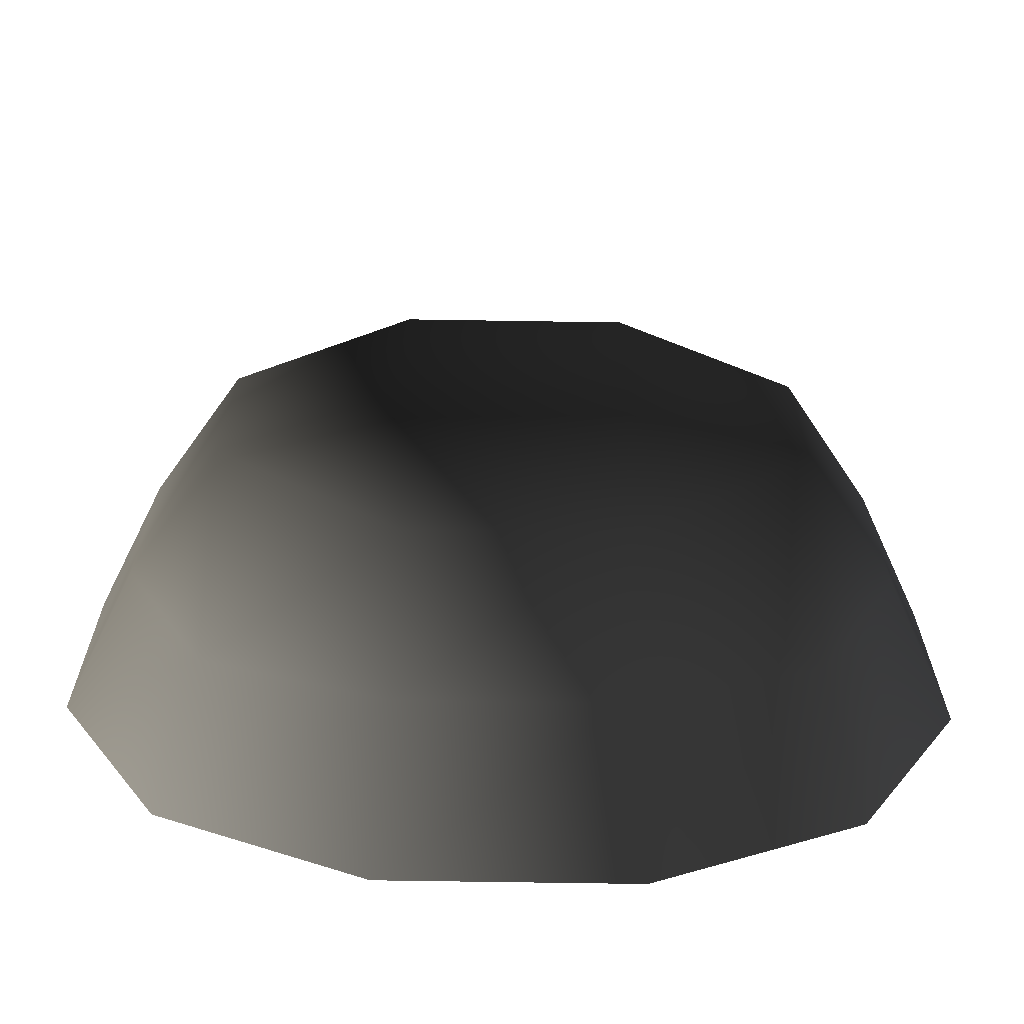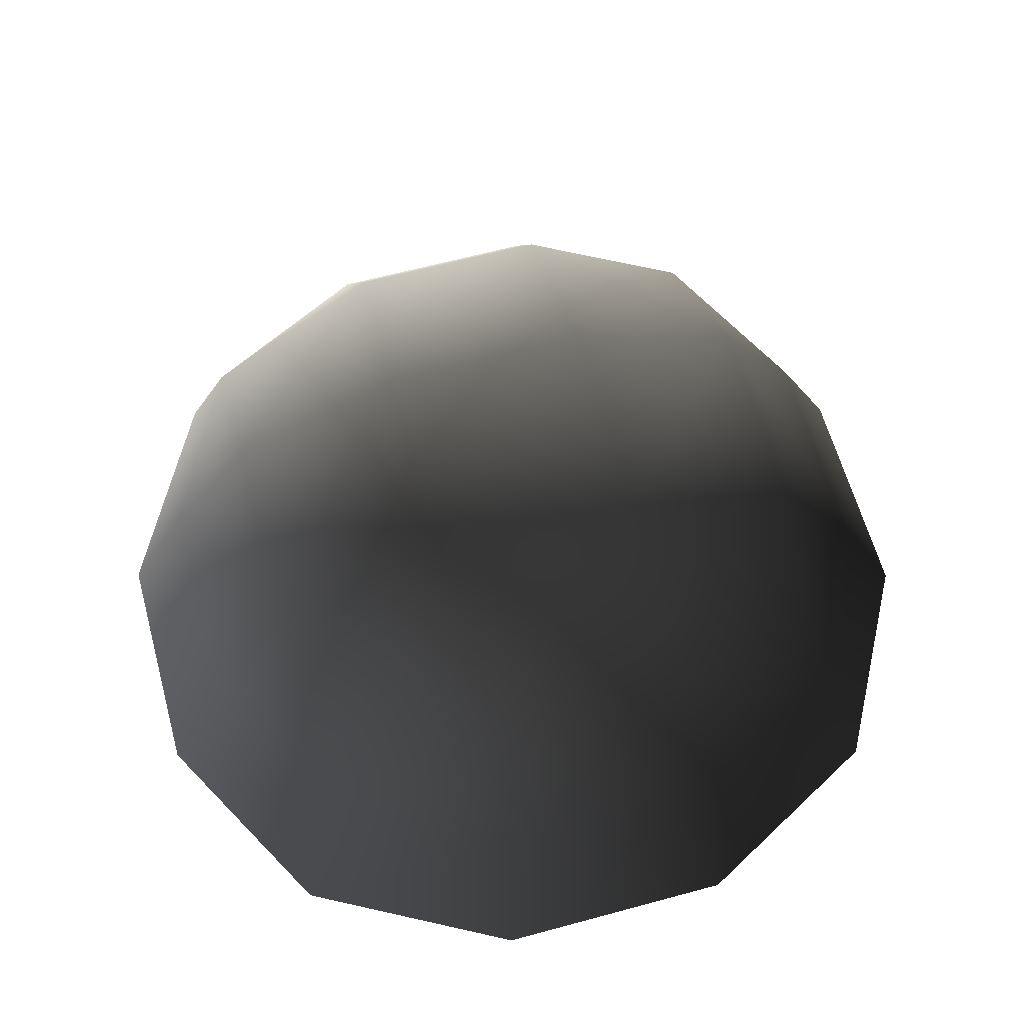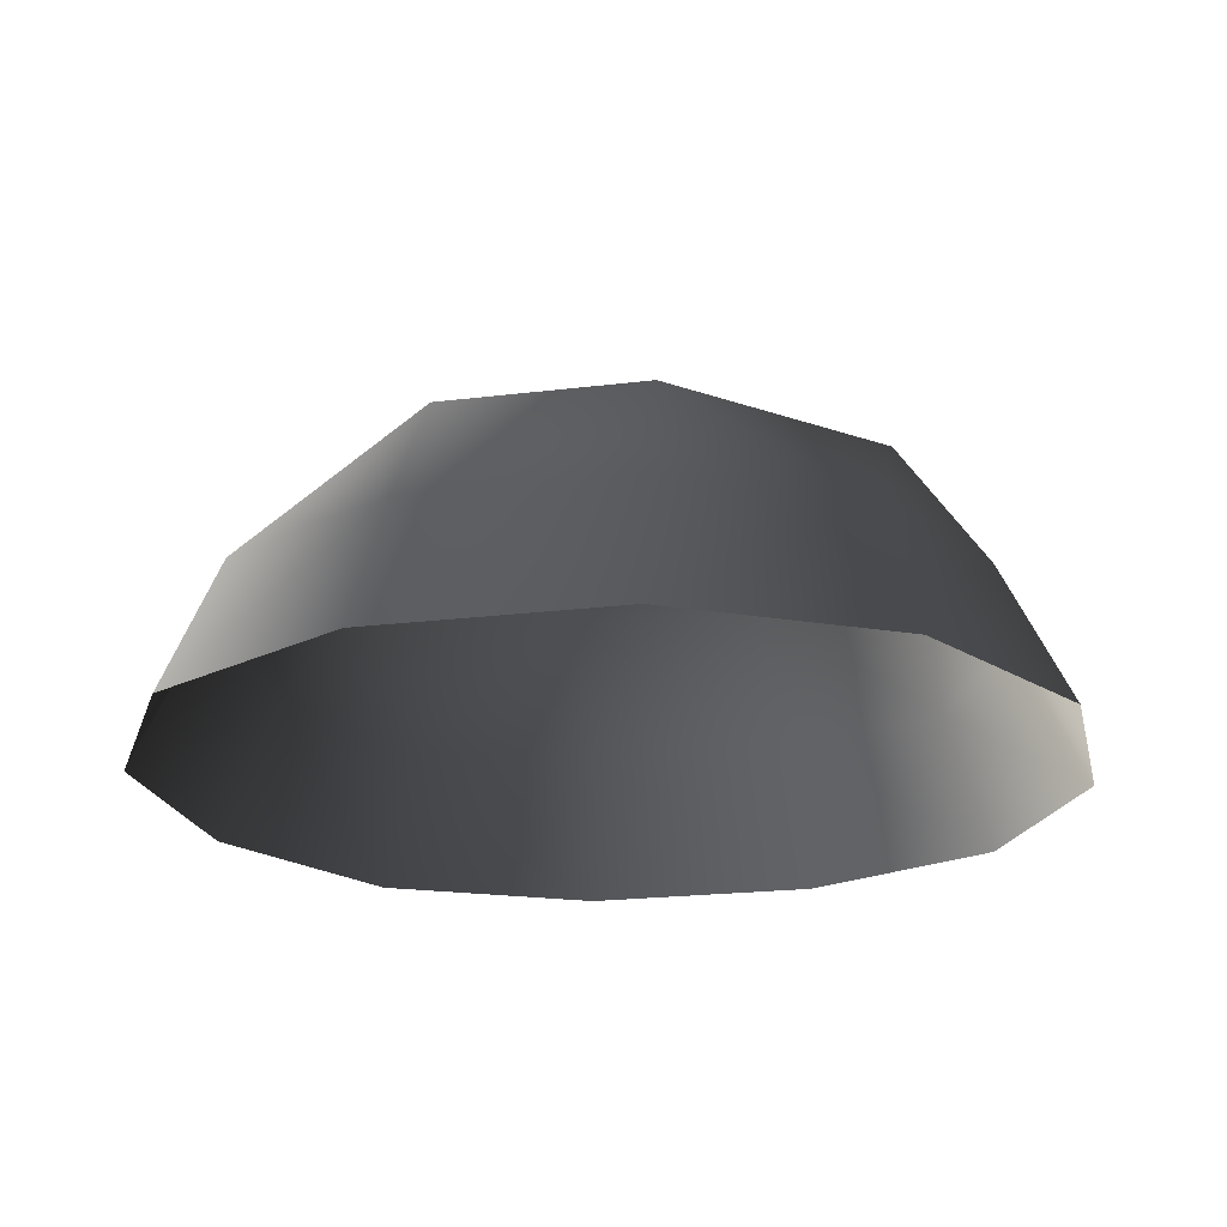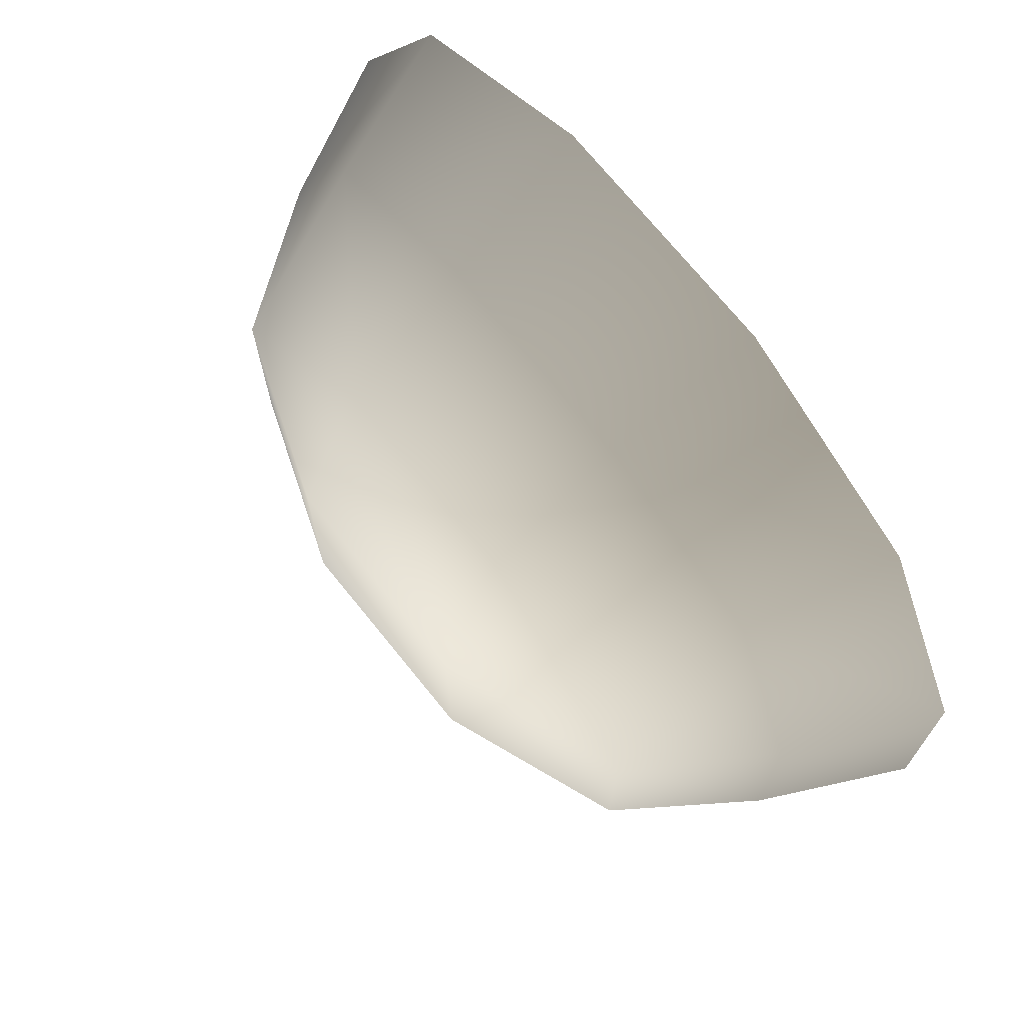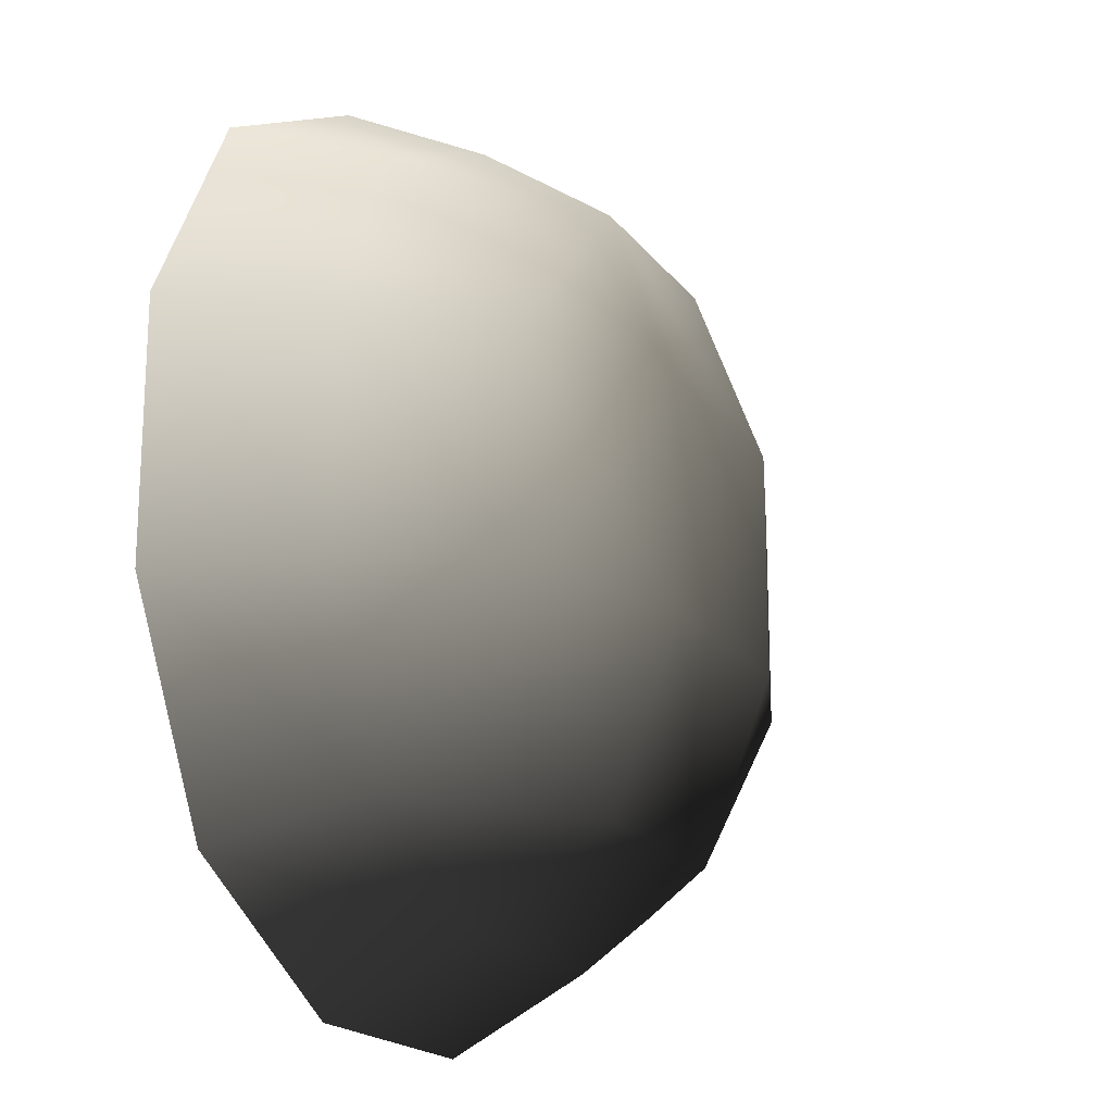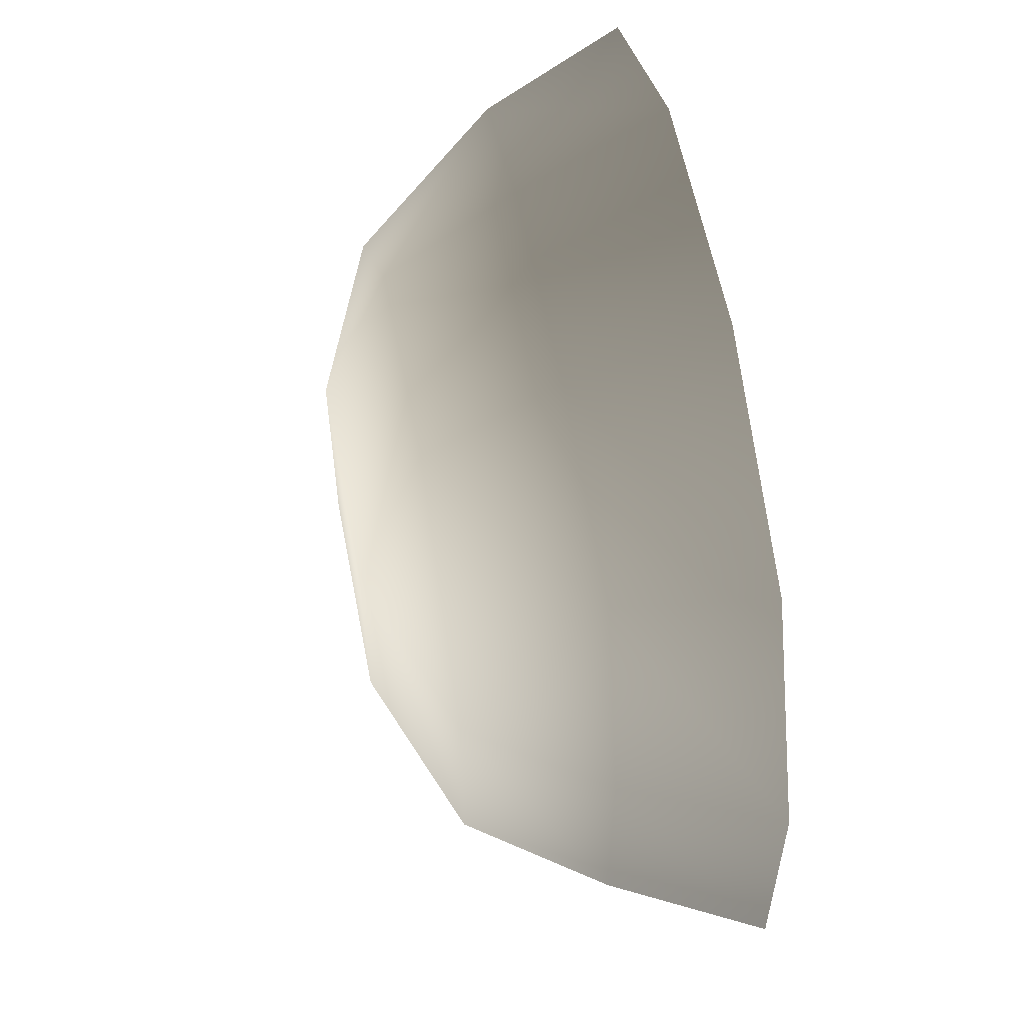
<metadata>
{"format":"obj","ext":"obj","renderer":"f3d","projection":"perspective","resolution":1024,"background":"white","views":[{"elev":-67.1,"azim":-0.9,"up":"+Y"},{"elev":62.3,"azim":74.6,"up":"+Z"},{"elev":-20.9,"azim":102.6,"up":"+Z"},{"elev":71.6,"azim":51.1,"up":"+Y"},{"elev":-18.8,"azim":-64.7,"up":"+Y"},{"elev":58.0,"azim":79.2,"up":"+Y"}]}
</metadata>
<code>
v -5.014 1.795 2.028
v -5.025 5.025 -0.3002
v -1.795 5.014 2.028
v -1.9 6.545 -0.1941
v 1.9 6.545 -0.1941
v 1.794 5.014 2.028
v 1.902 1.902 3.178
v -1.902 1.902 3.178
v 1.902 -1.902 3.178
v -1.902 -1.902 3.178
v 1.795 -5.014 2.028
v -1.795 -5.014 2.028
v 5.014 -1.795 2.028
v 5.025 -5.025 -0.3002
v 5.014 1.795 2.028
v 5.025 5.025 -0.3002
v -5.014 -1.795 2.028
v -6.545 1.9 -0.1941
v -6.545 -1.9 -0.1941
v -7.74 2.142 -2.693
v -7.74 -2.142 -2.693
v -5.025 -5.025 -0.3002
v -5.771 -5.771 -2.722
v 6.545 -1.9 -0.1941
v 6.545 1.9 -0.1941
v 7.74 -2.142 -2.693
v 7.74 2.142 -2.693
v 5.772 5.771 -2.722
v -1.9 -6.545 -0.1941
v 1.9 -6.545 -0.1941
v -2.142 -7.74 -2.693
v 2.142 -7.74 -2.693
v 5.772 -5.771 -2.722
v 2.142 7.74 -2.693
v -2.142 7.74 -2.693
v -5.771 5.771 -2.722
g Rock_single_t1(Clone)_34880_437
f 1 3 2
f 4 2 3
f 3 5 4
f 3 6 5
f 7 6 3
f 7 3 8
f 8 3 1
f 9 7 8
f 9 8 10
f 10 8 1
f 11 9 10
f 11 10 12
f 13 7 9
f 9 11 13
f 13 11 14
f 13 15 7
f 7 15 6
f 6 15 16
f 5 6 16
f 10 17 12
f 10 1 17
f 17 1 18
f 17 18 19
f 19 18 20
f 19 20 21
f 22 12 17
f 22 19 21
f 19 22 17
f 22 21 23
f 15 13 24
f 24 13 14
f 15 24 25
f 25 16 15
f 25 24 26
f 25 26 27
f 16 25 27
f 16 27 28
f 29 22 23
f 29 12 22
f 11 12 29
f 11 29 30
f 30 29 31
f 29 23 31
f 30 31 32
f 30 14 11
f 14 30 32
f 14 32 33
f 24 33 26
f 24 14 33
f 5 28 34
f 4 5 34
f 4 34 35
f 2 4 35
f 2 35 36
f 5 16 28
f 18 2 36
f 18 36 20
f 18 1 2

</code>
